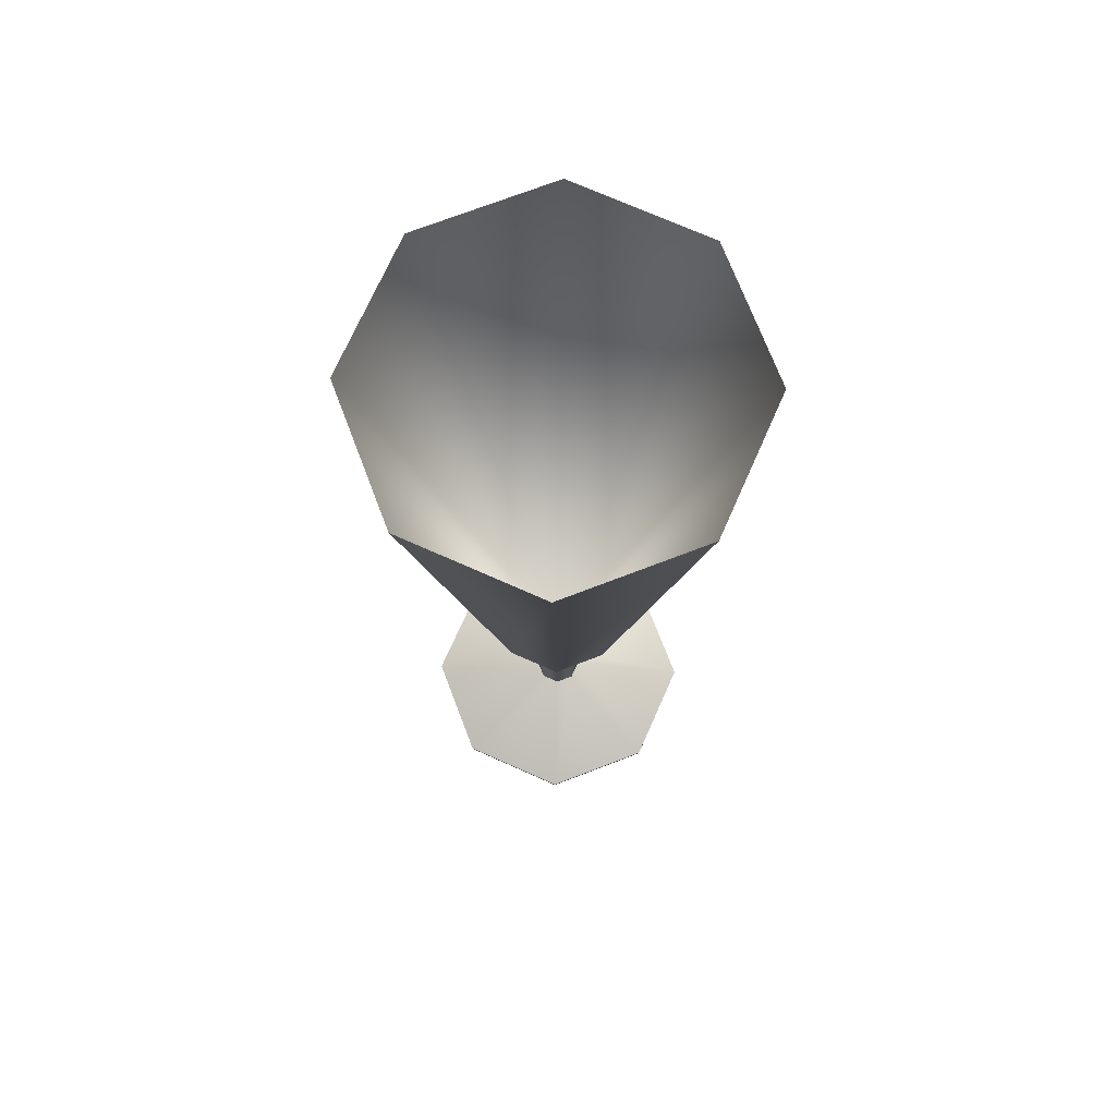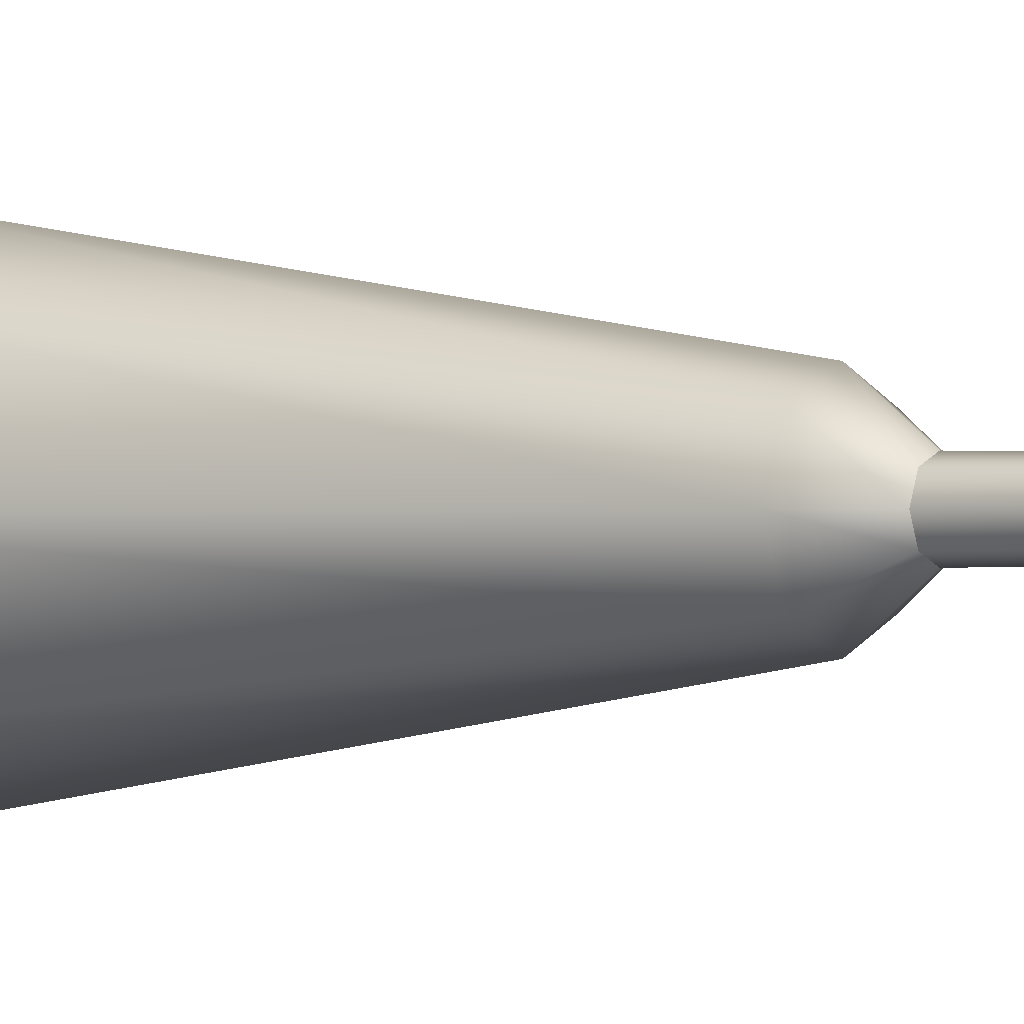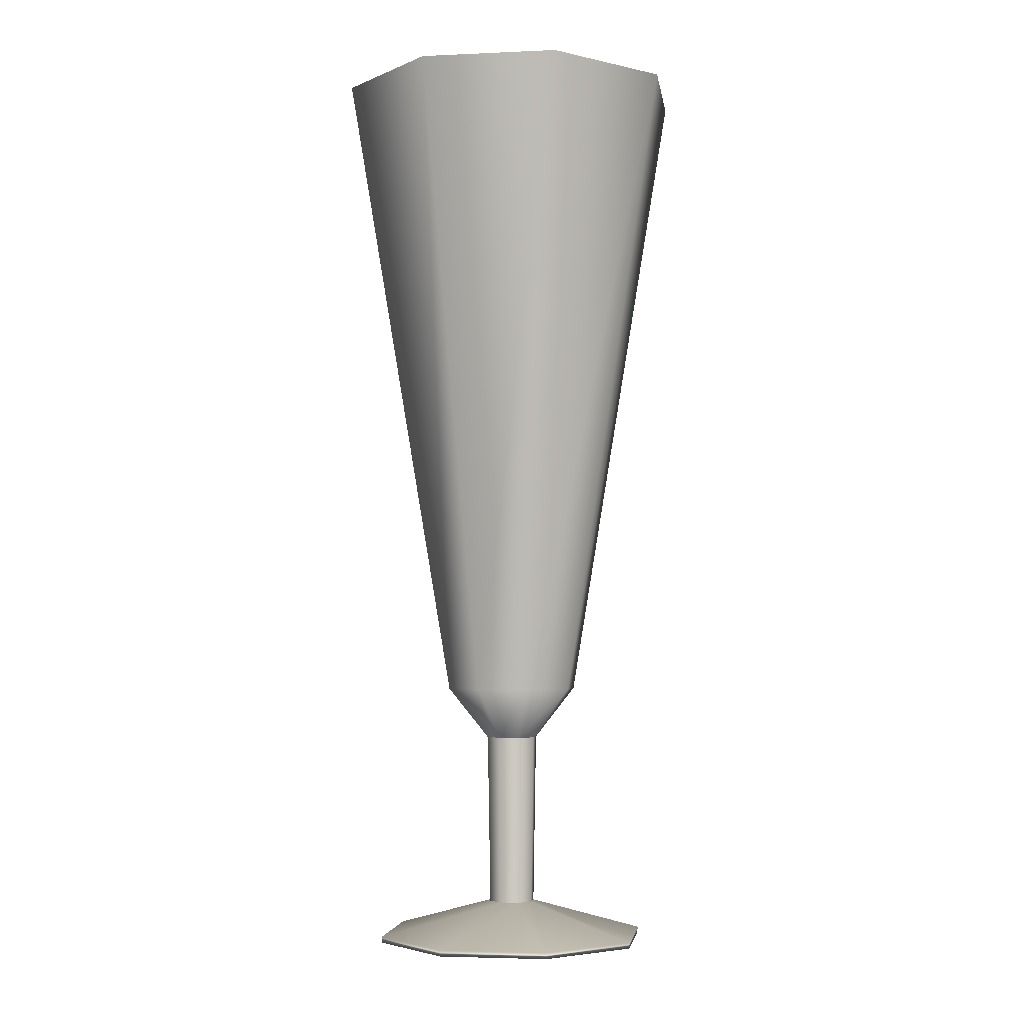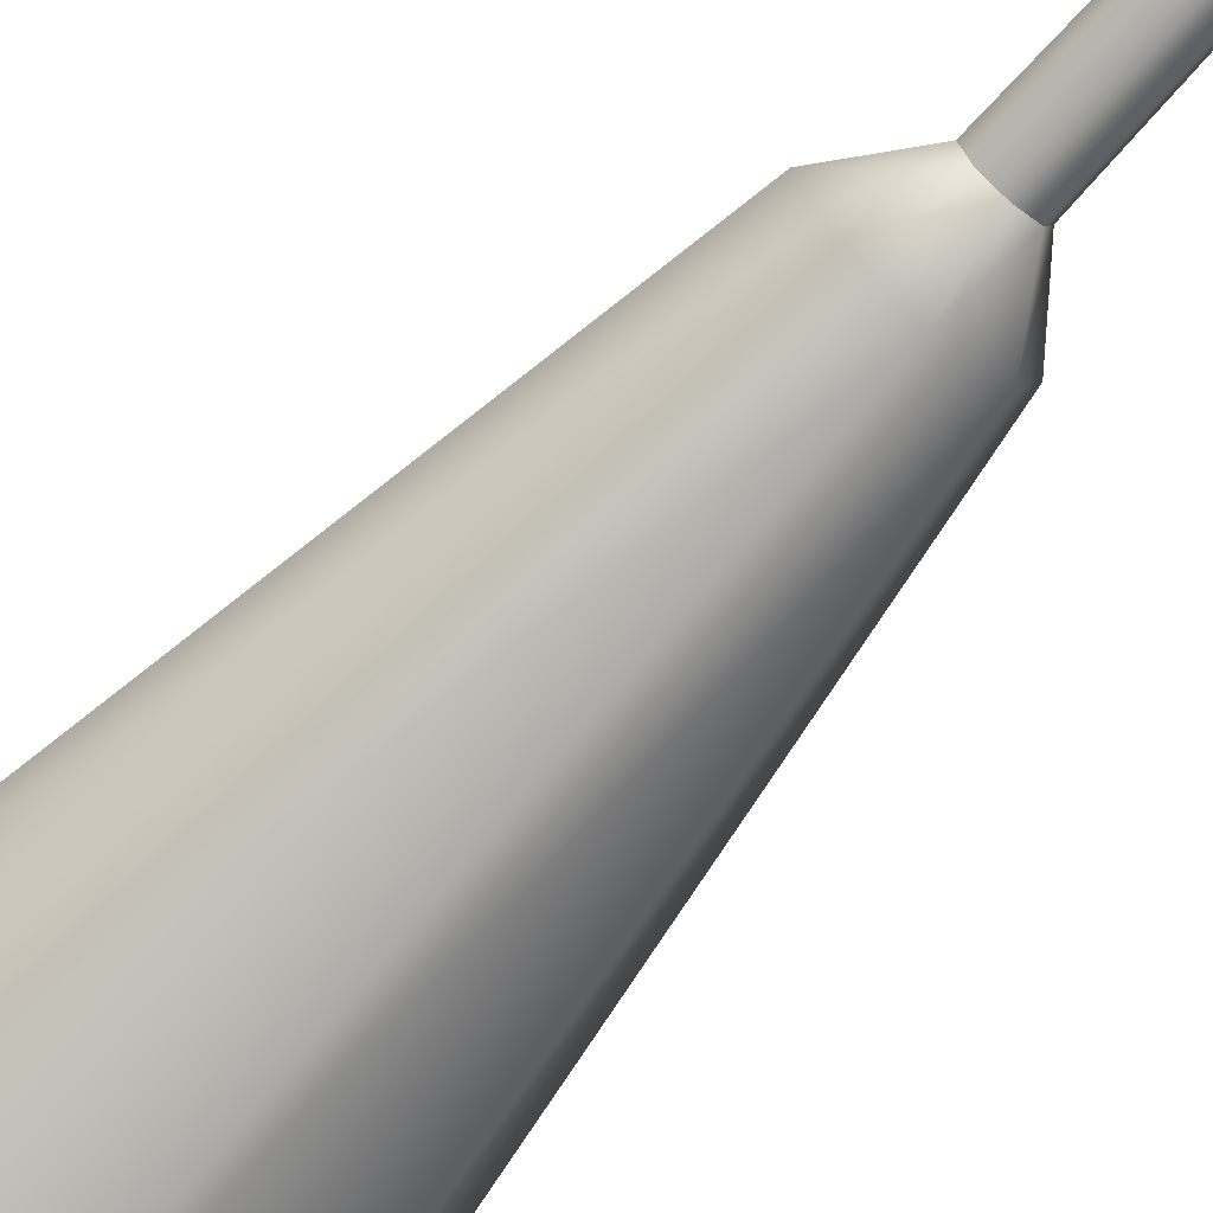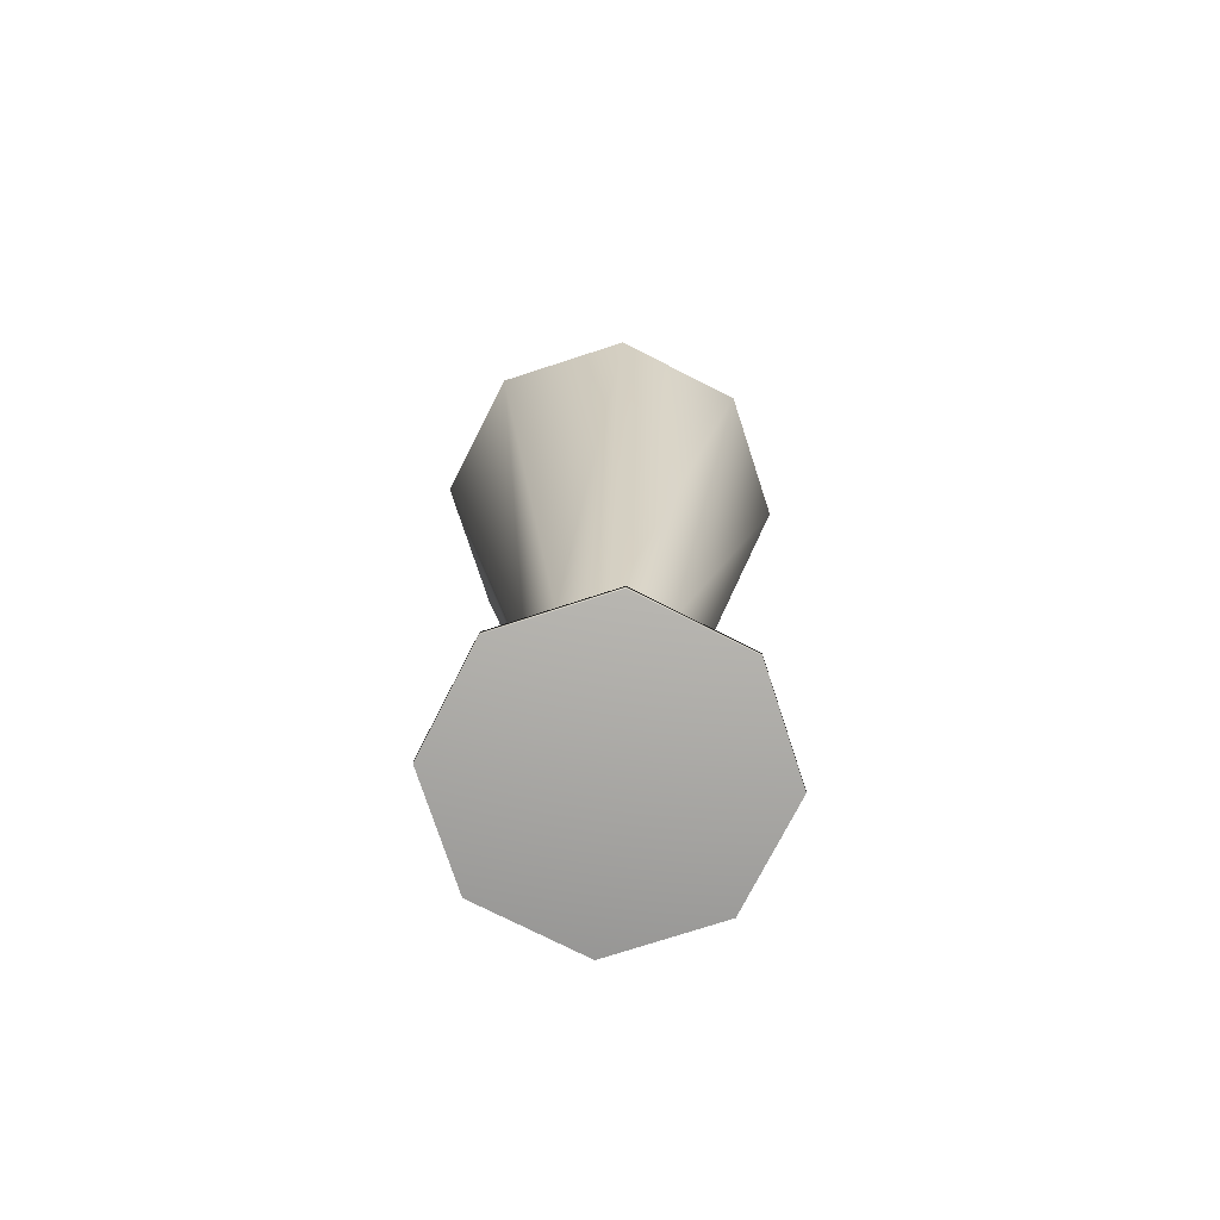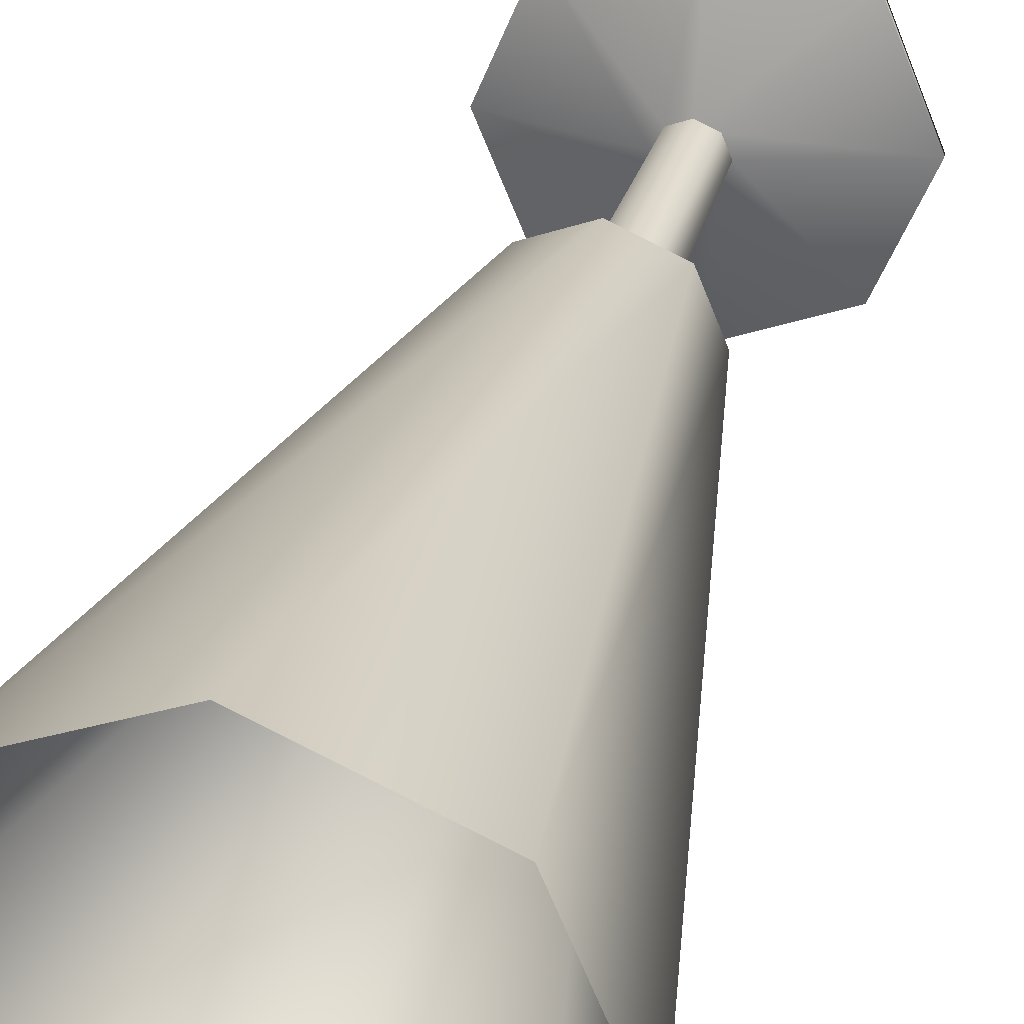
<metadata>
{"format":"obj","ext":"obj","renderer":"f3d","projection":"perspective","resolution":1024,"background":"white","views":[{"elev":72.6,"azim":-88.5,"up":"+Y"},{"elev":-0.5,"azim":-53.4,"up":"+Z"},{"elev":-4.0,"azim":30.9,"up":"+Y"},{"elev":-68.1,"azim":-41.1,"up":"+Z"},{"elev":-74.7,"azim":-139.5,"up":"+Y"},{"elev":30.5,"azim":-165.6,"up":"+Z"}]}
</metadata>
<code>
v 4.009 0 -4.009
v 0 0 -5.669
v -4.009 0 -4.009
v -5.669 0 0
v -4.009 0 4.009
v 0 0 5.669
v 4.009 0 4.009
v 5.669 0 0
v 5.084 36.79 -5.084
v 0 36.79 -7.19
v -5.084 36.79 -5.084
v -7.19 36.79 0
v -5.084 36.79 5.084
v 0 36.79 7.19
v 5.084 36.79 5.084
v 7.19 36.79 0
v 0 0 0
v 0 8.02 0
v 0 8.605 1.079
v -0.763 8.605 0.763
v -1.079 8.605 0
v -0.763 8.605 -0.763
v 0 8.605 -1.079
v 0.763 8.605 -0.763
v 1.079 8.605 0
v 0.763 8.605 0.763
v 0 1.595 0.9549
v -0.6753 1.595 0.6753
v -0.9549 1.595 0
v -0.6753 1.595 -0.6753
v 0 1.595 -0.9549
v 0.6753 1.595 -0.6753
v 0.9549 1.595 0
v 0.6753 1.595 0.6753
v 0 0.25 5.683
v -4.019 0.25 4.019
v -5.683 0.25 0
v -4.019 0.25 -4.019
v 0 0.25 -5.683
v 4.019 0.25 -4.019
v 5.683 0.25 0
v 4.019 0.25 4.019
v 0 10.7 -2.781
v 1.966 10.7 -1.966
v 2.781 10.7 0
v 1.966 10.7 1.966
v 0 10.7 2.781
v -1.966 10.7 1.966
v -2.781 10.7 0
v -1.966 10.7 -1.966
f 1 2 39 40
f 2 3 38 39
f 3 4 37 38
f 4 5 36 37
f 5 6 35 36
f 6 7 42 35
f 7 8 41 42
f 8 1 40 41
f 2 1 17
f 3 2 17
f 4 3 17
f 5 4 17
f 6 5 17
f 7 6 17
f 8 7 17
f 1 8 17
f 9 10 18
f 10 11 18
f 11 12 18
f 12 13 18
f 13 14 18
f 14 15 18
f 15 16 18
f 16 9 18
f 20 19 47 48
f 21 20 48 49
f 22 21 49 50
f 23 22 50 43
f 24 23 43 44
f 25 24 44 45
f 26 25 45 46
f 19 26 46 47
f 28 27 19 20
f 29 28 20 21
f 30 29 21 22
f 31 30 22 23
f 32 31 23 24
f 33 32 24 25
f 34 33 25 26
f 27 34 26 19
f 36 35 27 28
f 37 36 28 29
f 38 37 29 30
f 39 38 30 31
f 40 39 31 32
f 41 40 32 33
f 42 41 33 34
f 35 42 34 27
f 44 43 10 9
f 45 44 9 16
f 46 45 16 15
f 47 46 15 14
f 48 47 14 13
f 49 48 13 12
f 50 49 12 11
f 43 50 11 10

</code>
